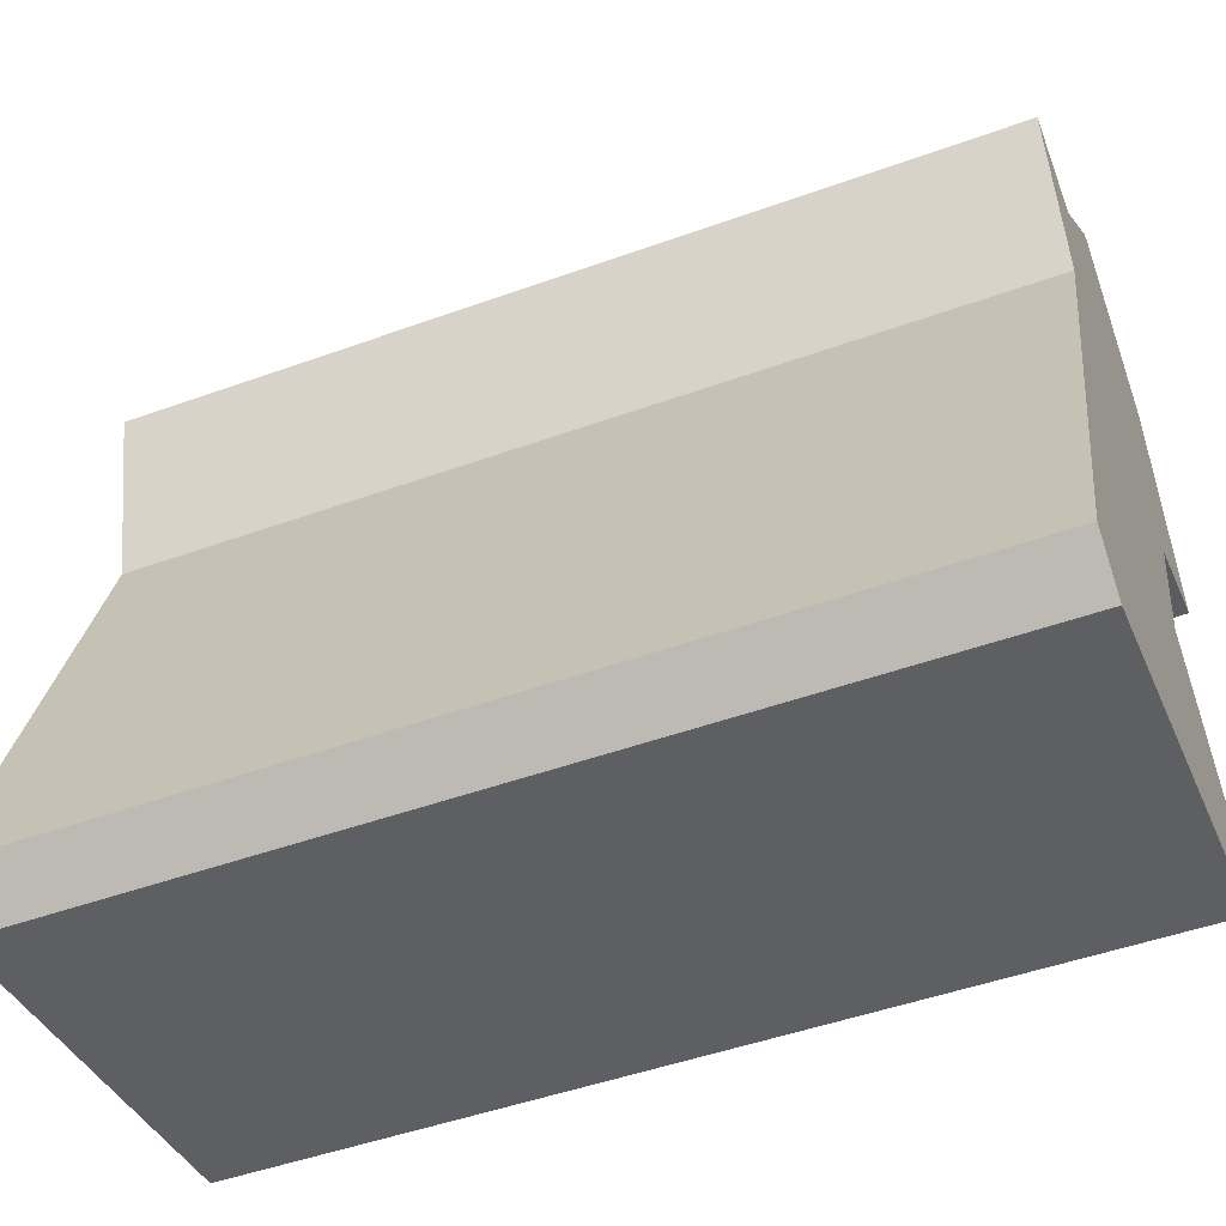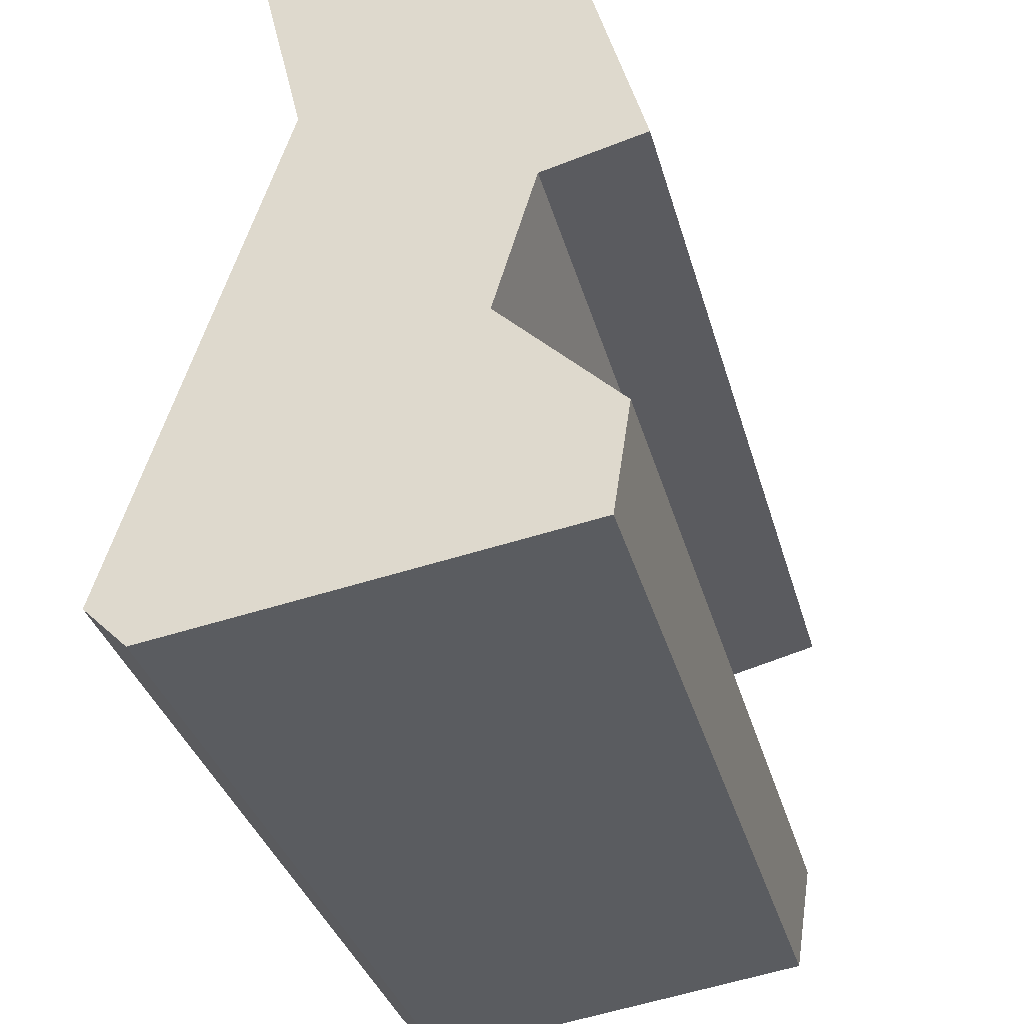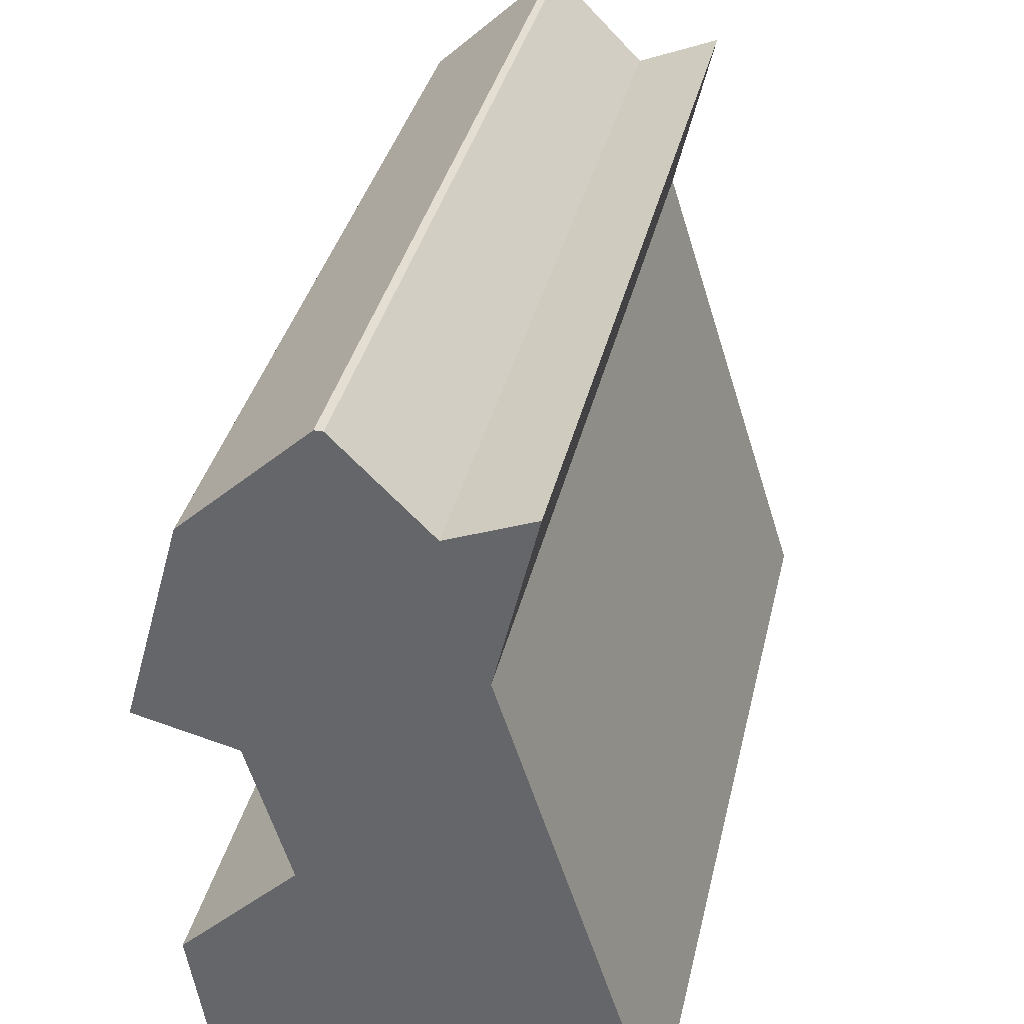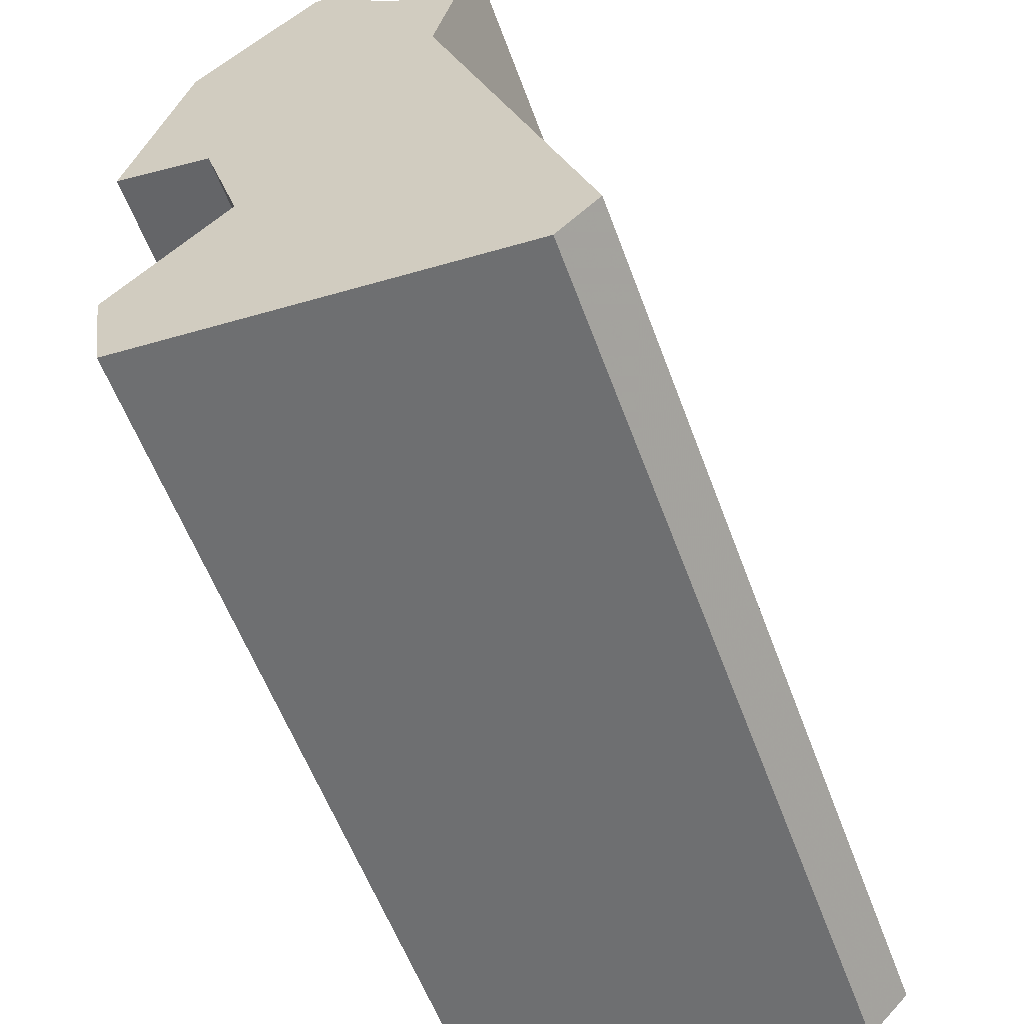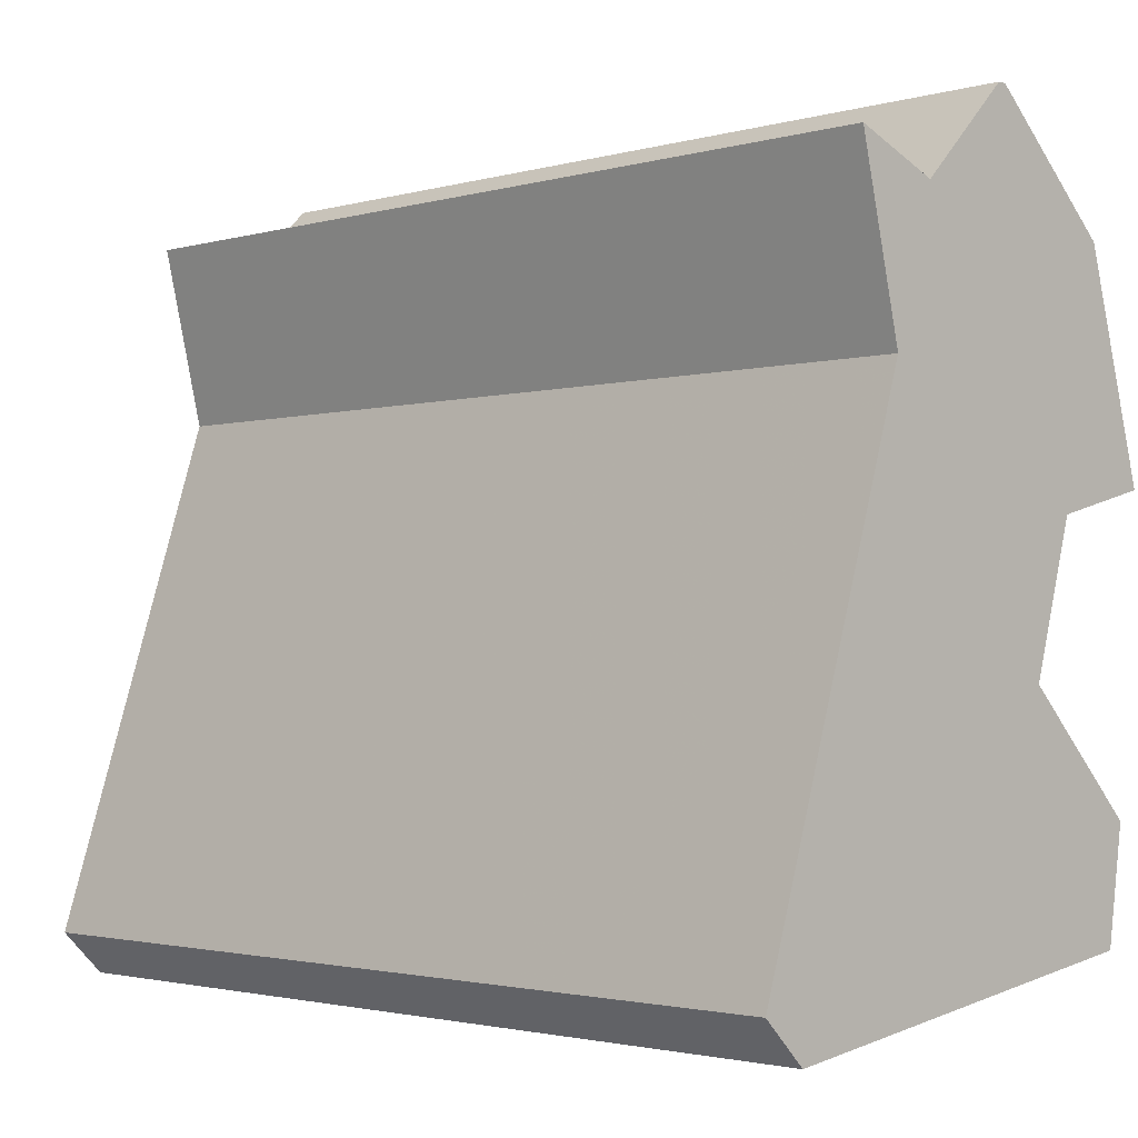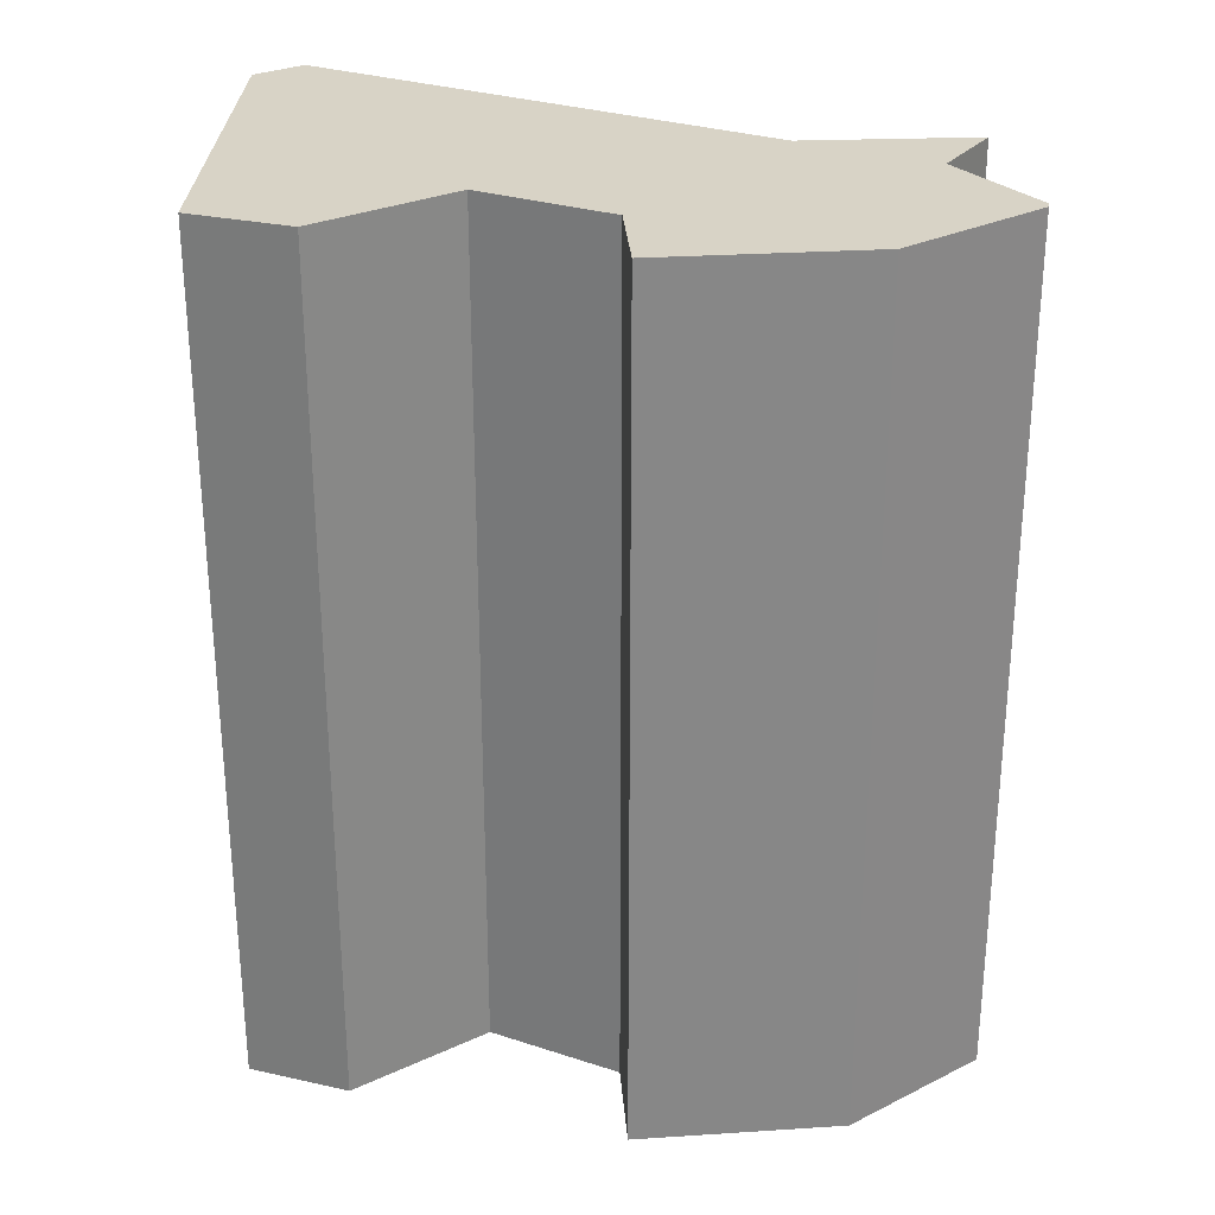
<metadata>
{"format":"obj","ext":"obj","renderer":"f3d","projection":"perspective","resolution":1024,"background":"white","views":[{"elev":-48.2,"azim":112.0,"up":"+Z"},{"elev":-34.0,"azim":-165.2,"up":"+Z"},{"elev":36.0,"azim":12.7,"up":"+Z"},{"elev":-58.5,"azim":20.3,"up":"+Z"},{"elev":-2.1,"azim":135.3,"up":"+Z"},{"elev":28.0,"azim":-80.0,"up":"+Y"}]}
</metadata>
<code>
o Object.1
v -1.778 -13.67 11.81
v -7.366 -13.67 1.905
v -1.524 -13.67 11.81
v -1.524 13.67 11.81
v -1.778 13.67 11.81
v -5.588 -13.67 8.255
v -5.588 13.67 8.255
v -7.366 13.67 1.905
v -4.318 -13.67 1.143
v 1.27 -13.67 9.017
v 3.81 -13.67 10.03
v 3.81 13.67 10.03
v 1.27 13.67 9.017
v -4.318 13.67 1.143
v -3.048 13.67 -3.175
v -3.048 -13.67 -3.175
v -6.604 -13.67 -6.731
v -6.096 -13.67 -10.03
v -6.604 13.67 -6.731
v -6.096 13.67 -10.03
v 6.096 -13.67 -11.81
v 7.366 -13.67 -10.54
v 6.096 13.67 -11.81
v 7.366 13.67 -10.54
v 2.54 -13.67 4.699
v 2.54 13.67 4.699
f 1 2 3
f 3 4 1
f 4 5 1
f 1 5 6
f 5 7 6
f 6 7 2
f 7 8 2
f 2 8 9
f 9 10 2
f 9 11 10
f 11 12 10
f 12 13 10
f 10 13 3
f 13 12 14
f 8 13 14
f 4 13 8
f 14 12 15
f 14 15 16
f 9 14 16
f 16 15 17
f 18 16 17
f 17 19 18
f 19 20 18
f 18 20 21
f 22 18 21
f 21 23 22
f 23 24 22
f 22 24 25
f 16 22 25
f 11 16 25
f 25 26 11
f 24 26 25
f 26 24 15
f 20 15 24
f 23 20 24
f 20 23 21
f 19 15 20
f 22 16 18
f 15 19 17
f 26 15 12
f 26 12 11
f 16 11 9
f 8 14 9
f 7 5 8
f 4 8 5
f 13 4 3
f 2 10 3
f 2 1 6

</code>
